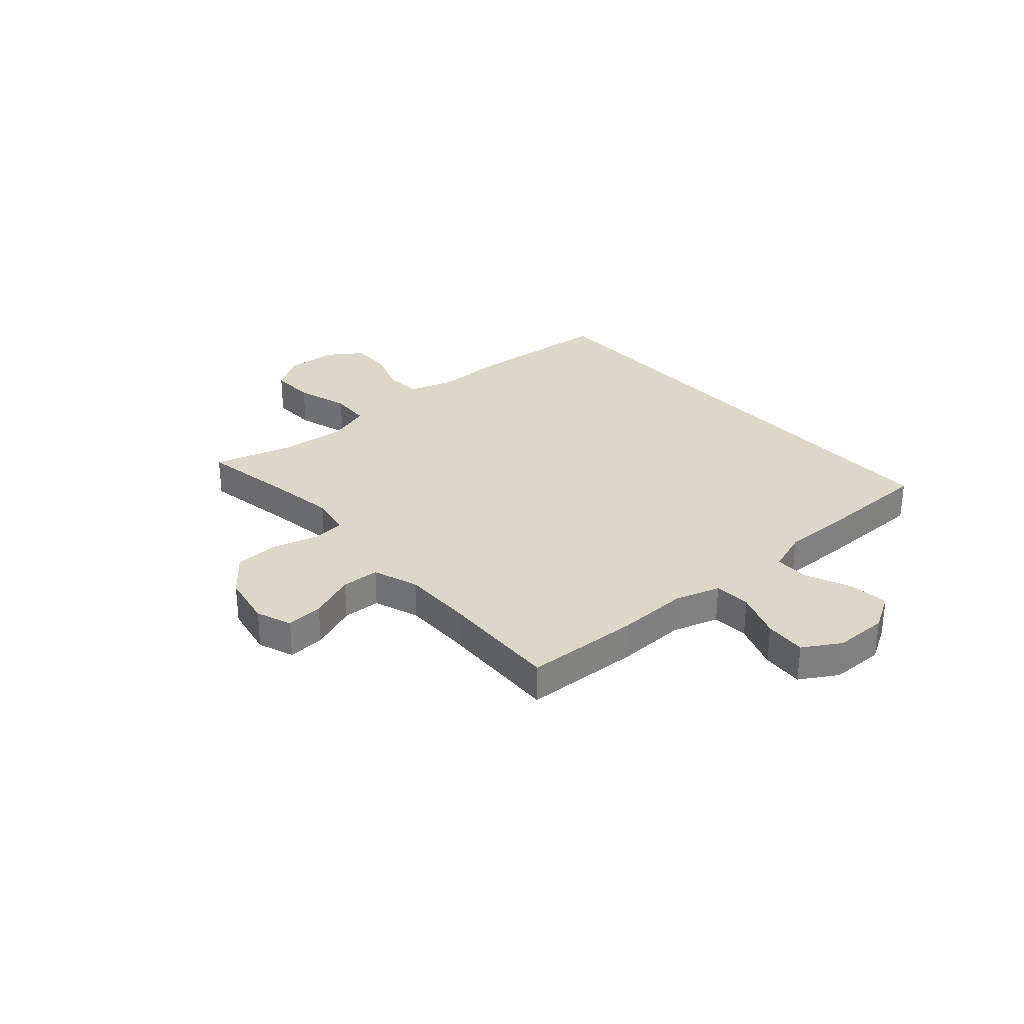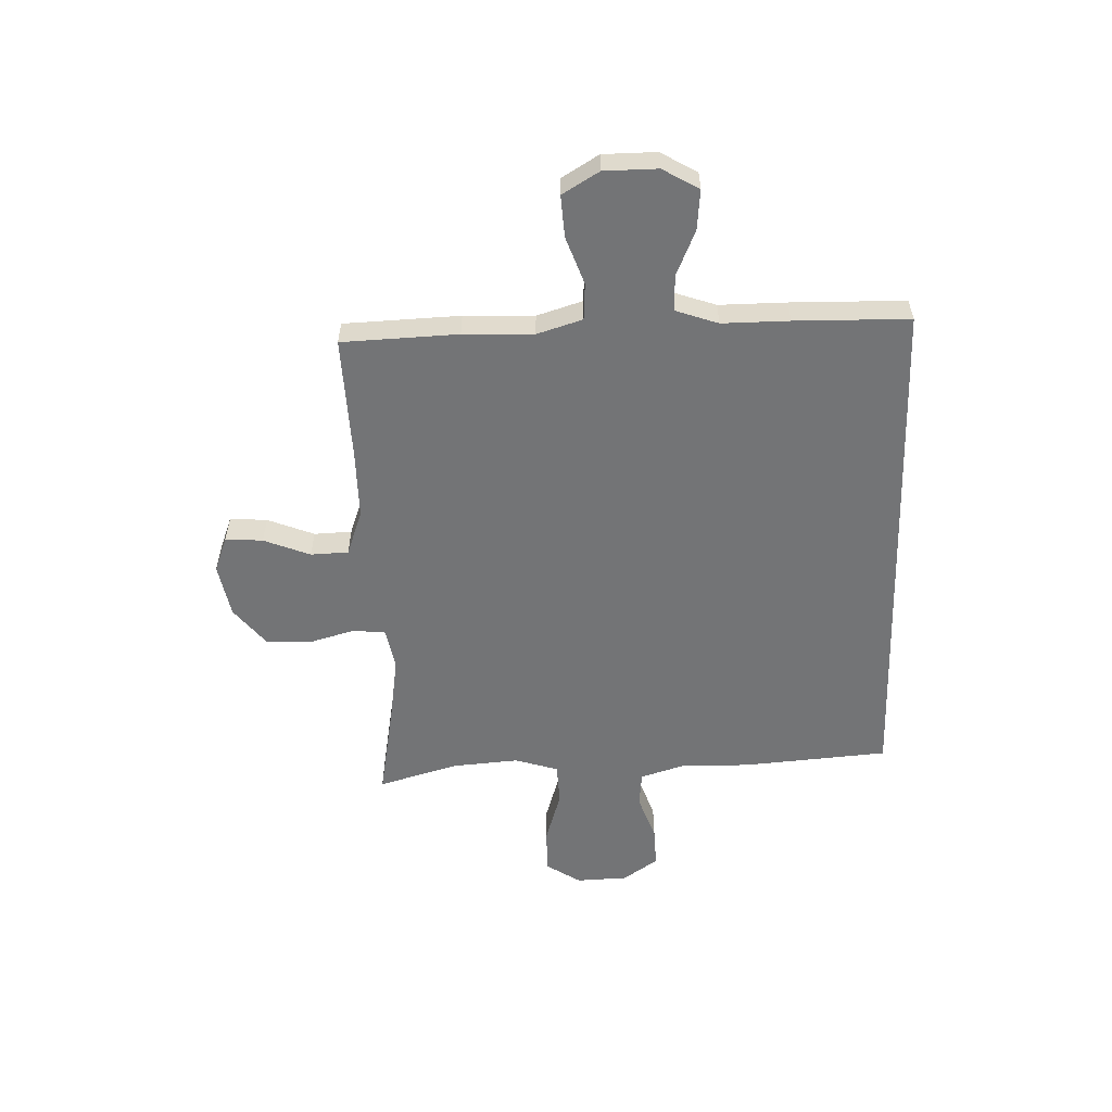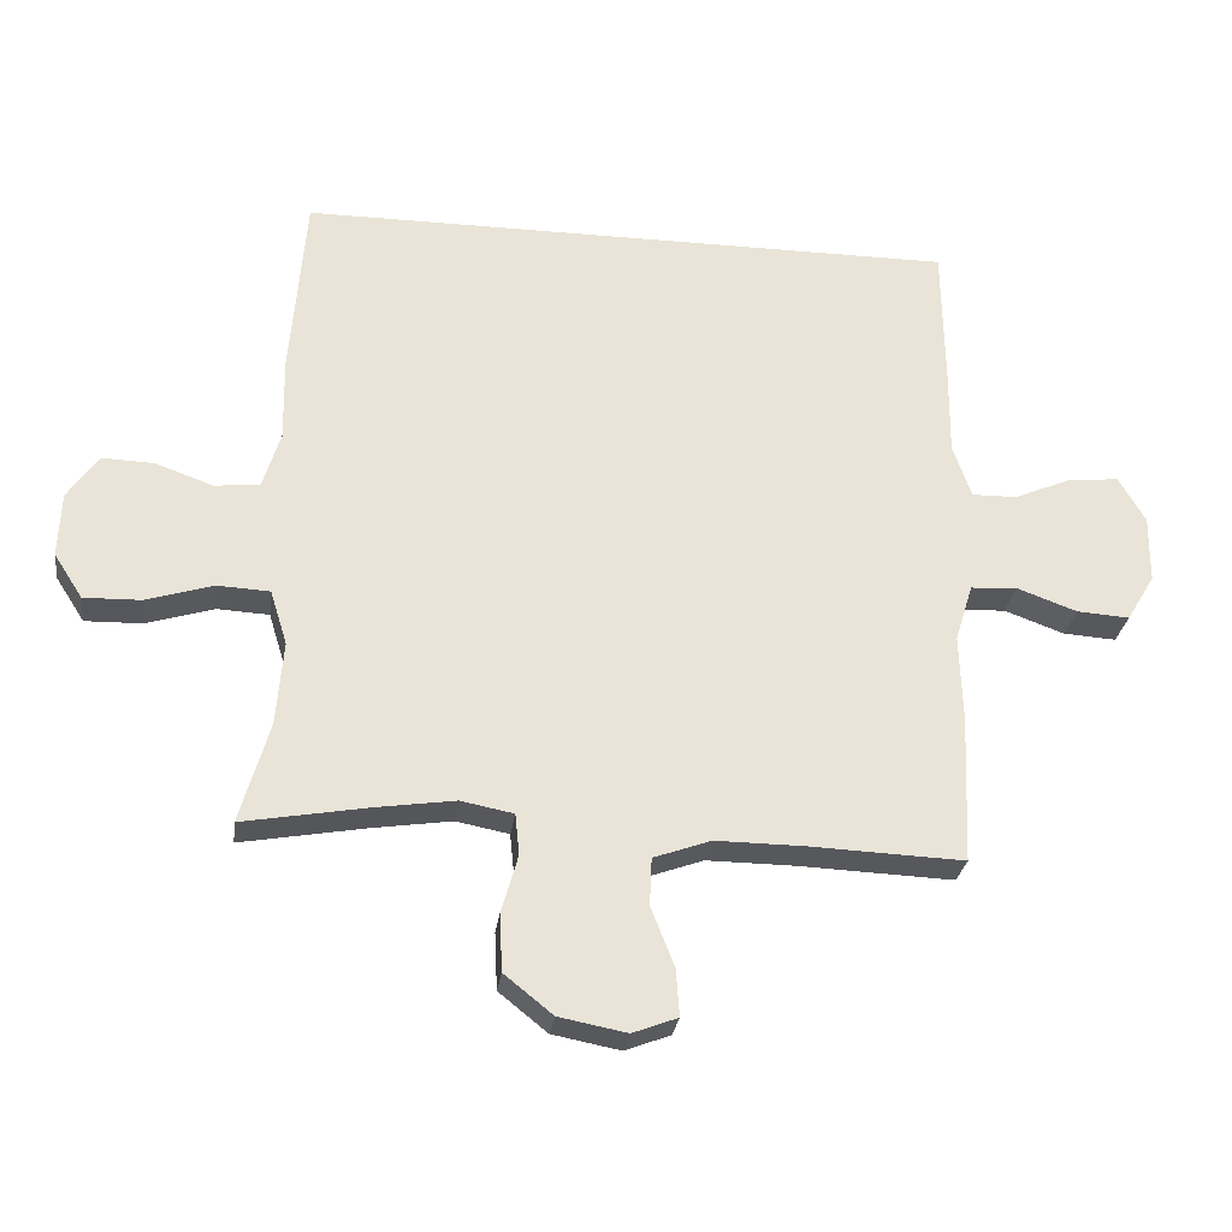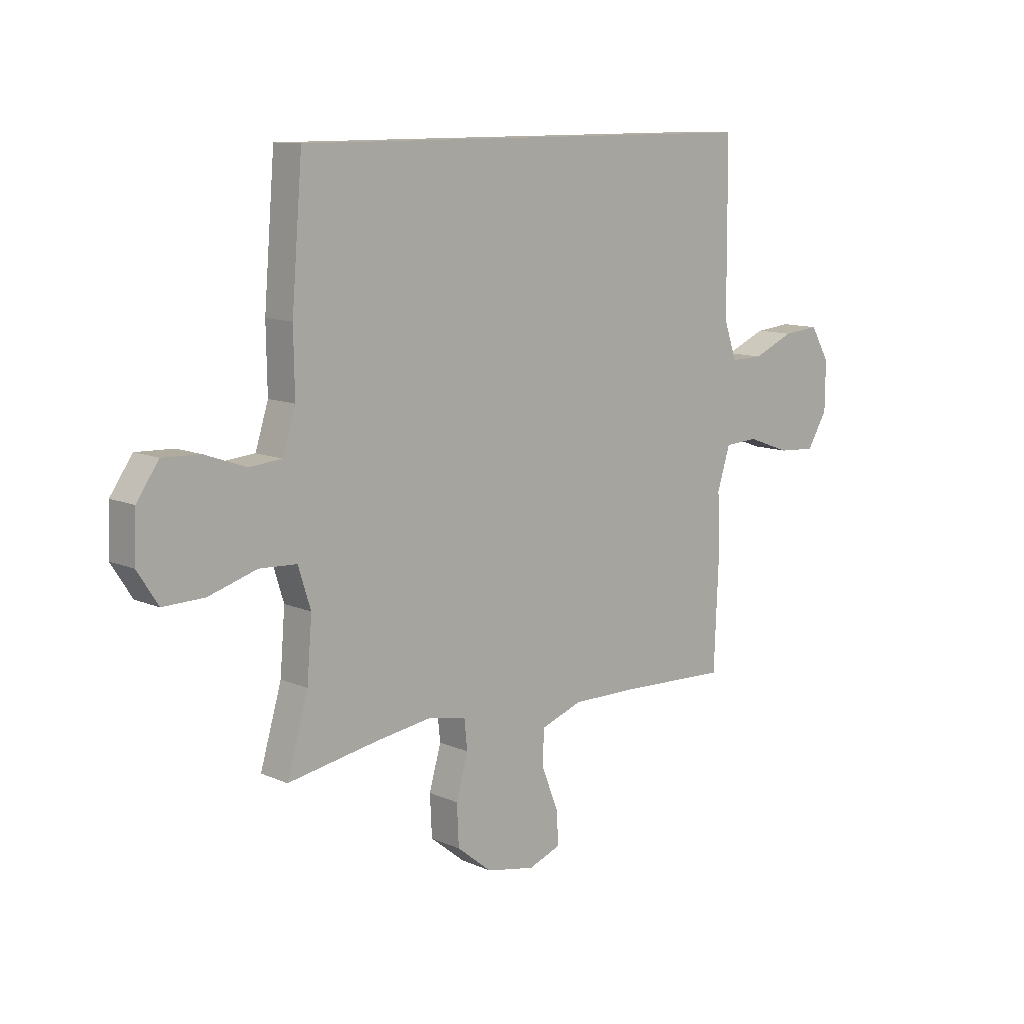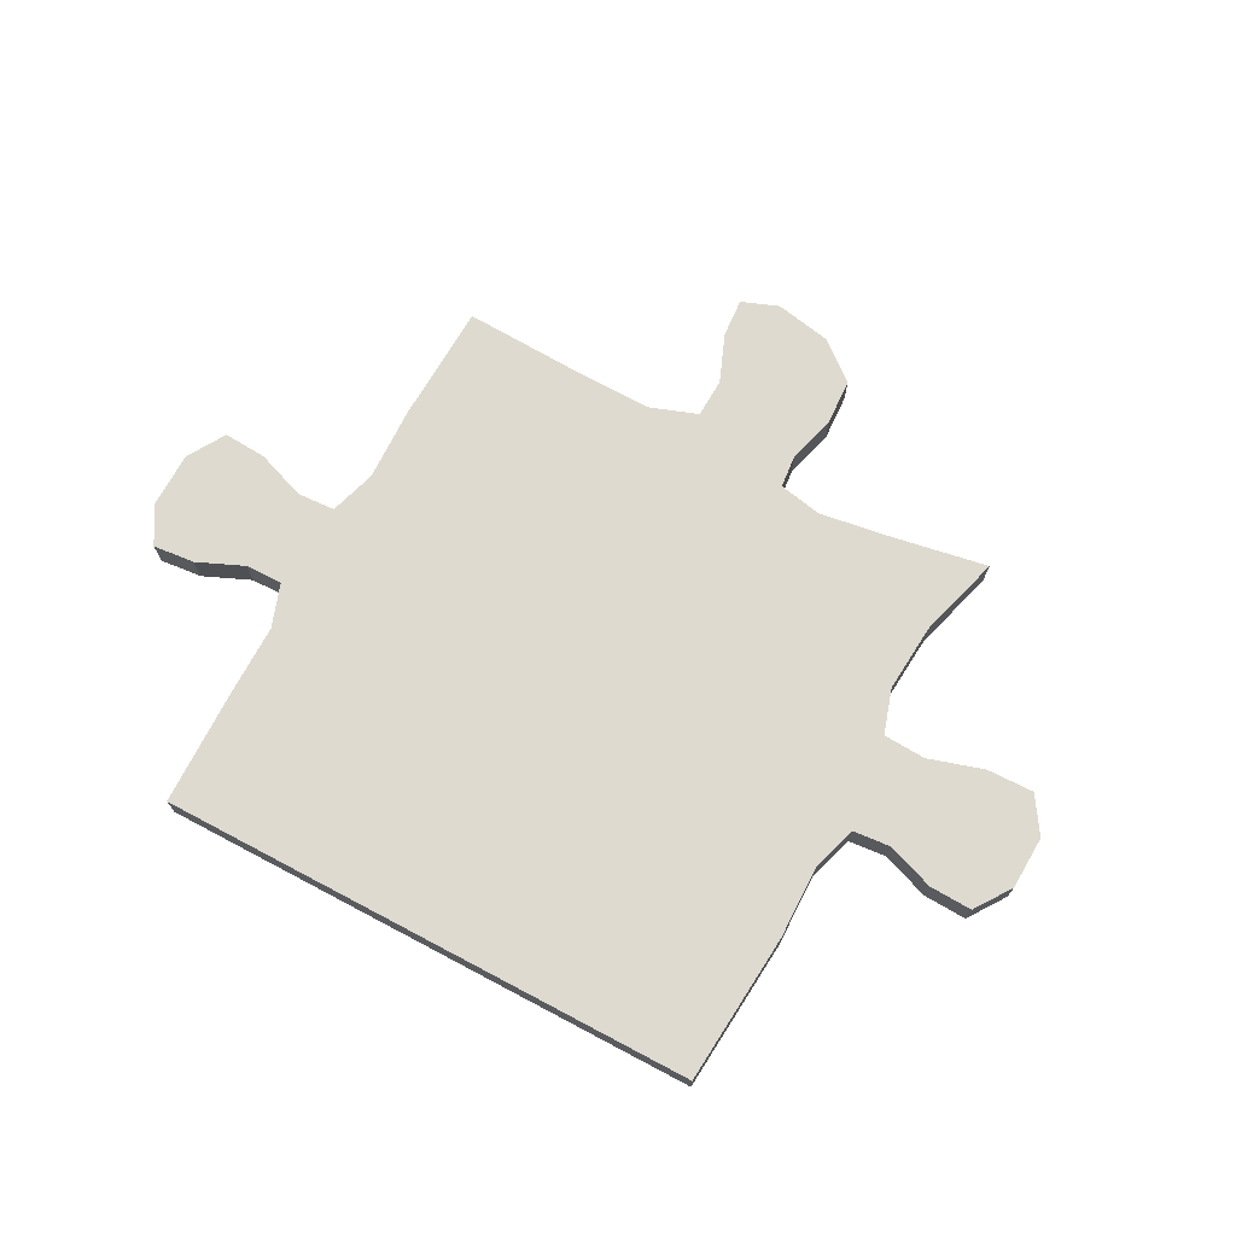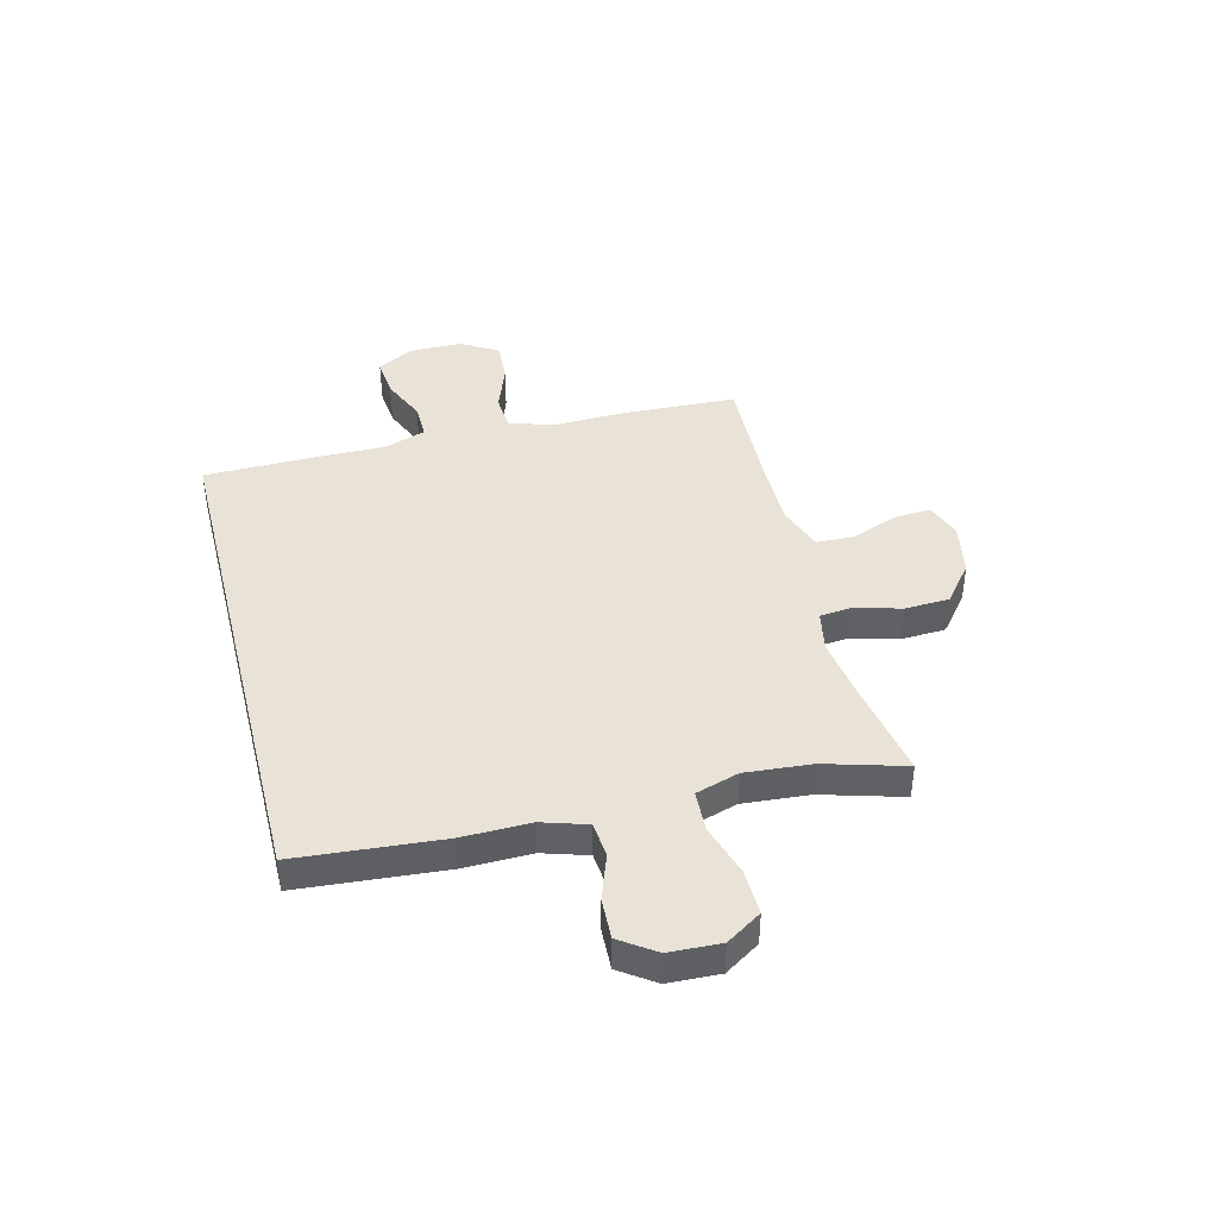
<metadata>
{"format":"obj","ext":"obj","renderer":"f3d","projection":"perspective","resolution":1024,"background":"white","views":[{"elev":30.3,"azim":-131.3,"up":"+Y"},{"elev":-56.2,"azim":-88.2,"up":"+Y"},{"elev":-27.9,"azim":172.4,"up":"+Z"},{"elev":10.9,"azim":137.2,"up":"+Z"},{"elev":71.0,"azim":27.9,"up":"+Y"},{"elev":41.6,"azim":75.8,"up":"+Y"}]}
</metadata>
<code>
v 0.451 0.07 0.5
v 0.473 0.07 0.231
v 0.471 0.07 0.104
v 0.497 0.07 0.021
v 0.563 0.07 0.015
v 0.647 0.07 0.045
v 0.723 0.07 0.048
v 0.768 0.07 -0.017
v 0.772 0.07 -0.112
v 0.73 0.07 -0.177
v 0.646 0.07 -0.175
v 0.548 0.07 -0.145
v 0.472 0.07 -0.149
v 0.447 0.07 -0.229
v 0.457 0.07 -0.352
v 0.5 0.07 -0.5
v 0.318 0.07 -0.468
v 0.202 0.07 -0.451
v 0.125 0.07 -0.466
v 0.119 0.07 -0.526
v 0.143 0.07 -0.611
v 0.139 0.07 -0.694
v 0.068 0.07 -0.751
v -0.031 0.07 -0.77
v -0.097 0.07 -0.745
v -0.092 0.07 -0.676
v -0.058 0.07 -0.59
v -0.061 0.07 -0.52
v -0.145 0.07 -0.49
v -0.273 0.07 -0.491
v -0.5 0.07 -0.5
v -0.509 0.07 -0.285
v -0.505 0.07 -0.155
v -0.531 0.07 -0.071
v -0.599 0.07 -0.067
v -0.687 0.07 -0.099
v -0.764 0.07 -0.104
v -0.805 0.07 -0.036
v -0.806 0.07 0.063
v -0.767 0.07 0.13
v -0.693 0.07 0.123
v -0.609 0.07 0.087
v -0.543 0.07 0.086
v -0.516 0.07 0.164
v -0.517 0.07 0.288
v -0.514 0.07 0.5
v 0.451 0 0.5
v 0.473 0 0.231
v 0.471 0 0.104
v 0.497 0 0.021
v 0.563 0 0.015
v 0.647 0 0.045
v 0.723 0 0.048
v 0.768 0 -0.017
v 0.772 0 -0.112
v 0.73 0 -0.177
v 0.646 0 -0.175
v 0.548 0 -0.145
v 0.472 0 -0.149
v 0.447 0 -0.229
v 0.457 0 -0.352
v 0.5 0 -0.5
v 0.318 0 -0.468
v 0.202 0 -0.451
v 0.125 0 -0.466
v 0.119 0 -0.526
v 0.143 0 -0.611
v 0.139 0 -0.694
v 0.068 0 -0.751
v -0.031 0 -0.77
v -0.097 0 -0.745
v -0.092 0 -0.676
v -0.058 0 -0.59
v -0.061 0 -0.52
v -0.145 0 -0.49
v -0.273 0 -0.491
v -0.5 0 -0.5
v -0.509 0 -0.285
v -0.505 0 -0.155
v -0.531 0 -0.071
v -0.599 0 -0.067
v -0.687 0 -0.099
v -0.764 0 -0.104
v -0.805 0 -0.036
v -0.806 0 0.063
v -0.767 0 0.13
v -0.693 0 0.123
v -0.609 0 0.087
v -0.543 0 0.086
v -0.516 0 0.164
v -0.517 0 0.288
v -0.514 0 0.5
f 44 45 46 1
f 43 44 1 2
f 39 40 41 42
f 39 42 43
f 38 39 43
f 35 36 37 38
f 34 35 38 43
f 33 34 43 2
f 30 31 32 33
f 29 30 33 2
f 24 25 26 27
f 24 27 28
f 23 24 28
f 20 21 22 23
f 19 20 23 28
f 15 16 17
f 14 15 17 18
f 13 14 18 19
f 9 10 11 12
f 9 12 13
f 8 9 13
f 5 6 7 8
f 4 5 8 13
f 3 4 13 19
f 19 28 29
f 2 3 19 29
f 47 92 91 90
f 48 47 90 89
f 88 87 86 85
f 89 88 85
f 89 85 84
f 84 83 82 81
f 89 84 81 80
f 48 89 80 79
f 79 78 77 76
f 48 79 76 75
f 73 72 71 70
f 74 73 70
f 74 70 69
f 69 68 67 66
f 74 69 66 65
f 63 62 61
f 64 63 61 60
f 65 64 60 59
f 58 57 56 55
f 59 58 55
f 59 55 54
f 54 53 52 51
f 59 54 51 50
f 65 59 50 49
f 75 74 65
f 75 65 49 48
f 1 47 48 2
f 2 48 49 3
f 3 49 50 4
f 4 50 51 5
f 5 51 52 6
f 6 52 53 7
f 7 53 54 8
f 8 54 55 9
f 9 55 56 10
f 10 56 57 11
f 11 57 58 12
f 12 58 59 13
f 13 59 60 14
f 14 60 61 15
f 15 61 62 16
f 16 62 63 17
f 17 63 64 18
f 18 64 65 19
f 19 65 66 20
f 20 66 67 21
f 21 67 68 22
f 22 68 69 23
f 23 69 70 24
f 24 70 71 25
f 25 71 72 26
f 26 72 73 27
f 27 73 74 28
f 28 74 75 29
f 29 75 76 30
f 30 76 77 31
f 31 77 78 32
f 32 78 79 33
f 33 79 80 34
f 34 80 81 35
f 35 81 82 36
f 36 82 83 37
f 37 83 84 38
f 38 84 85 39
f 39 85 86 40
f 40 86 87 41
f 41 87 88 42
f 42 88 89 43
f 43 89 90 44
f 44 90 91 45
f 45 91 92 46
f 46 92 47 1

</code>
